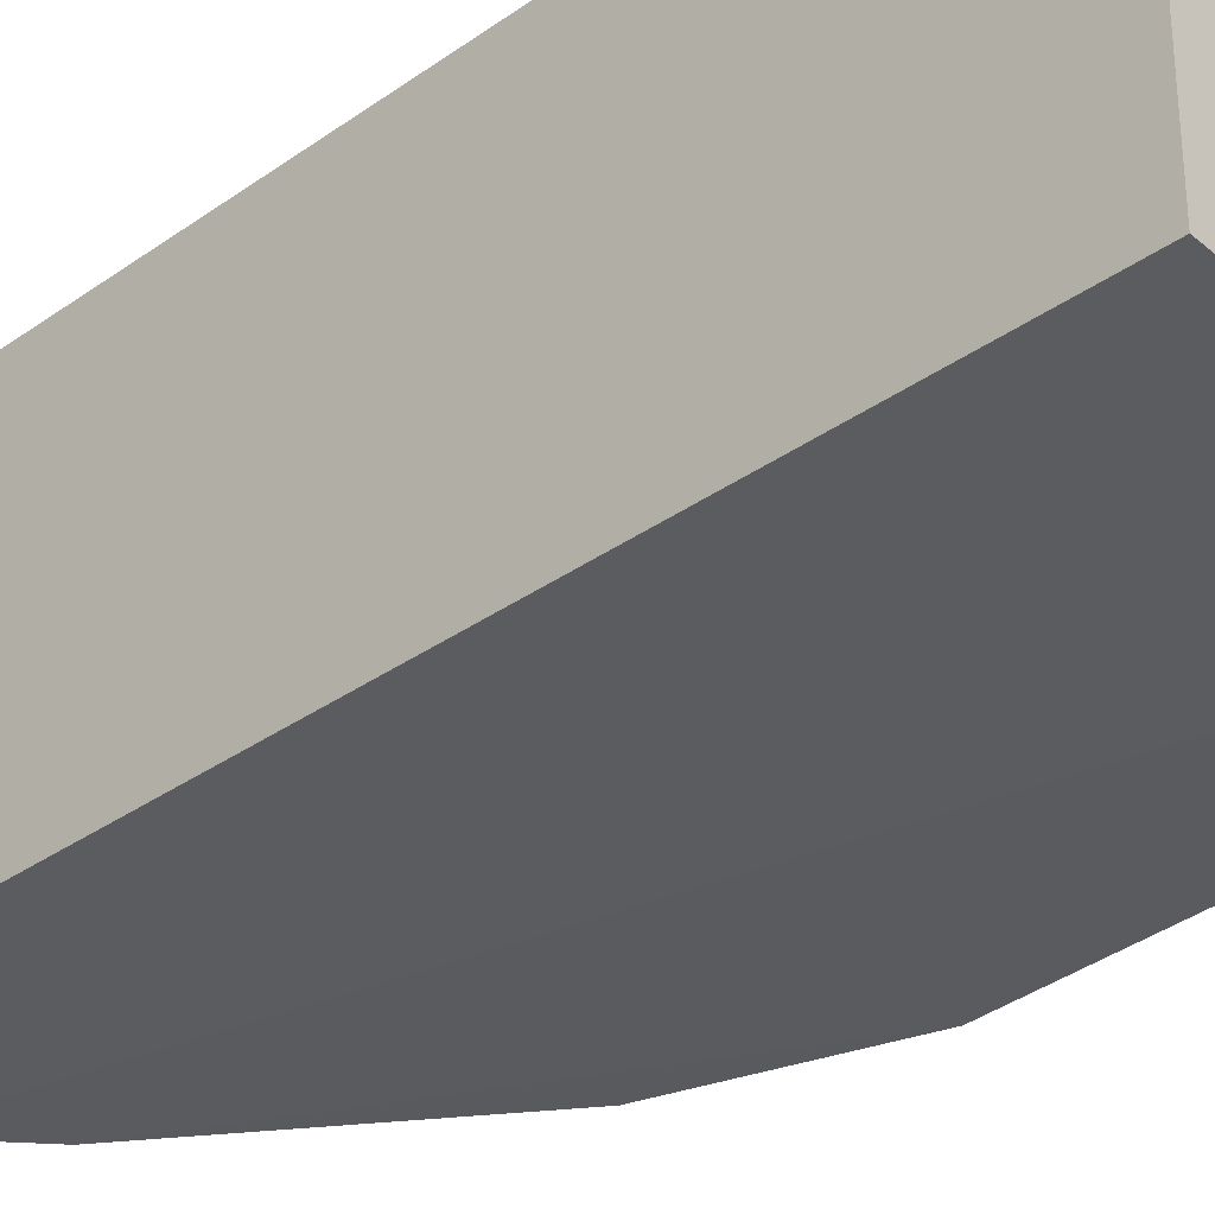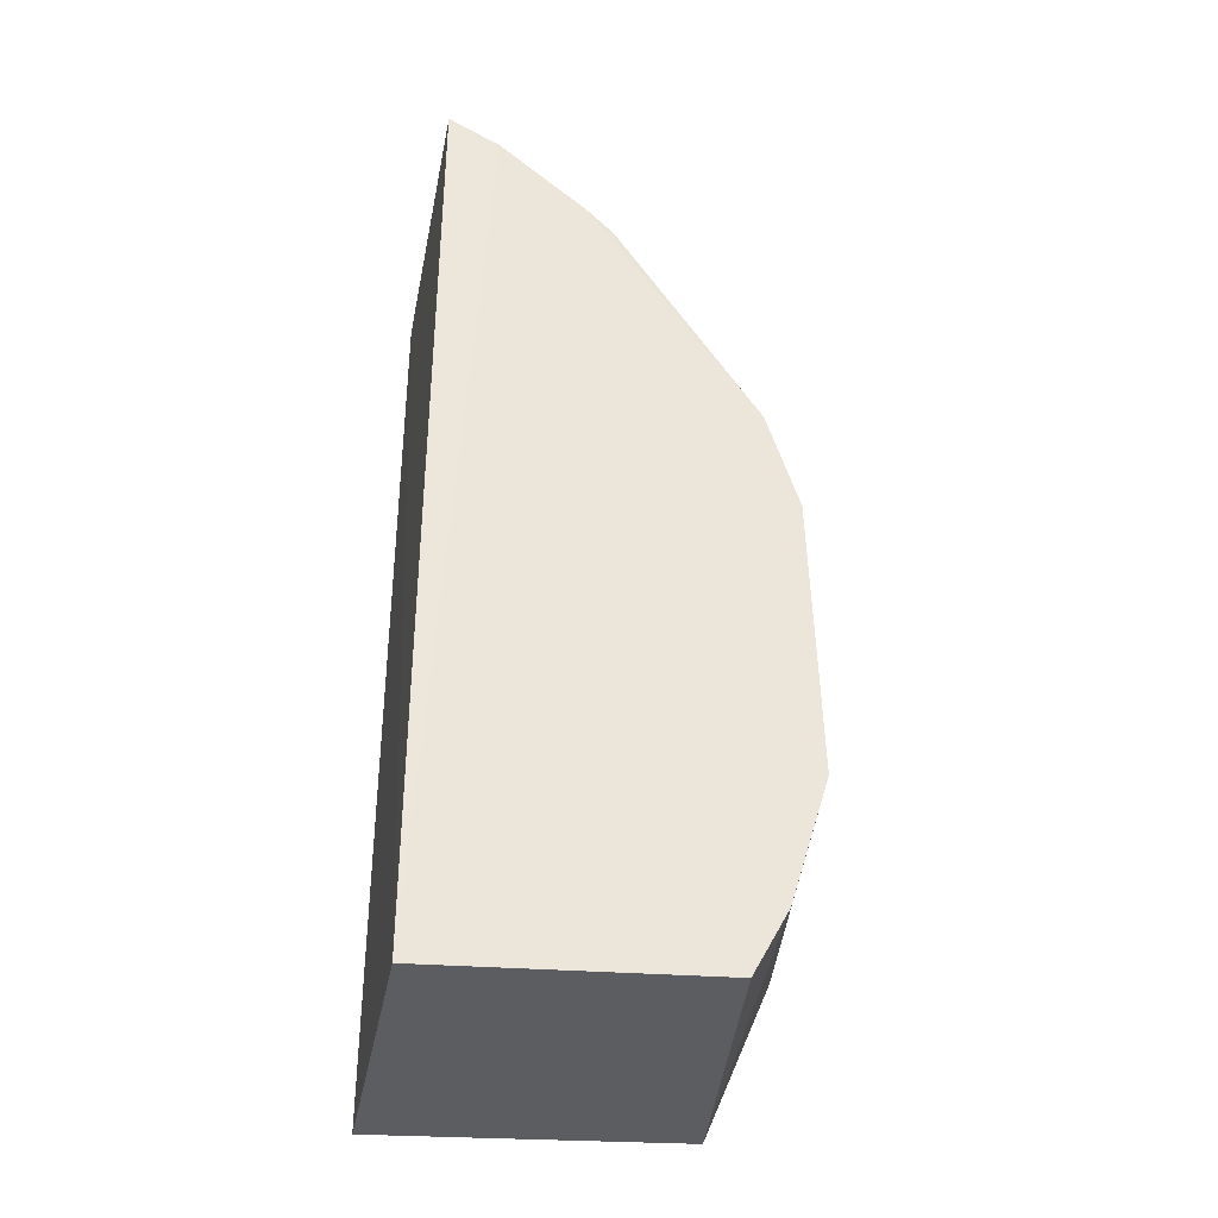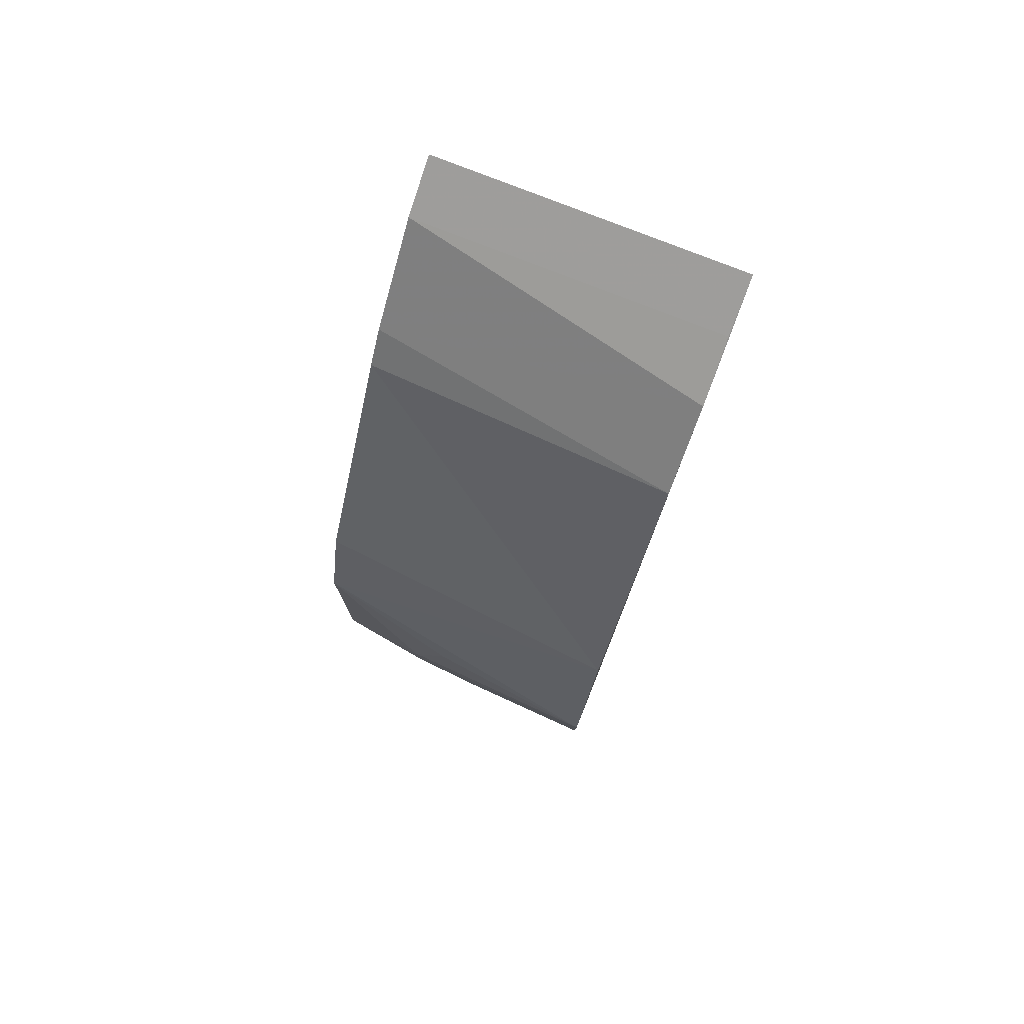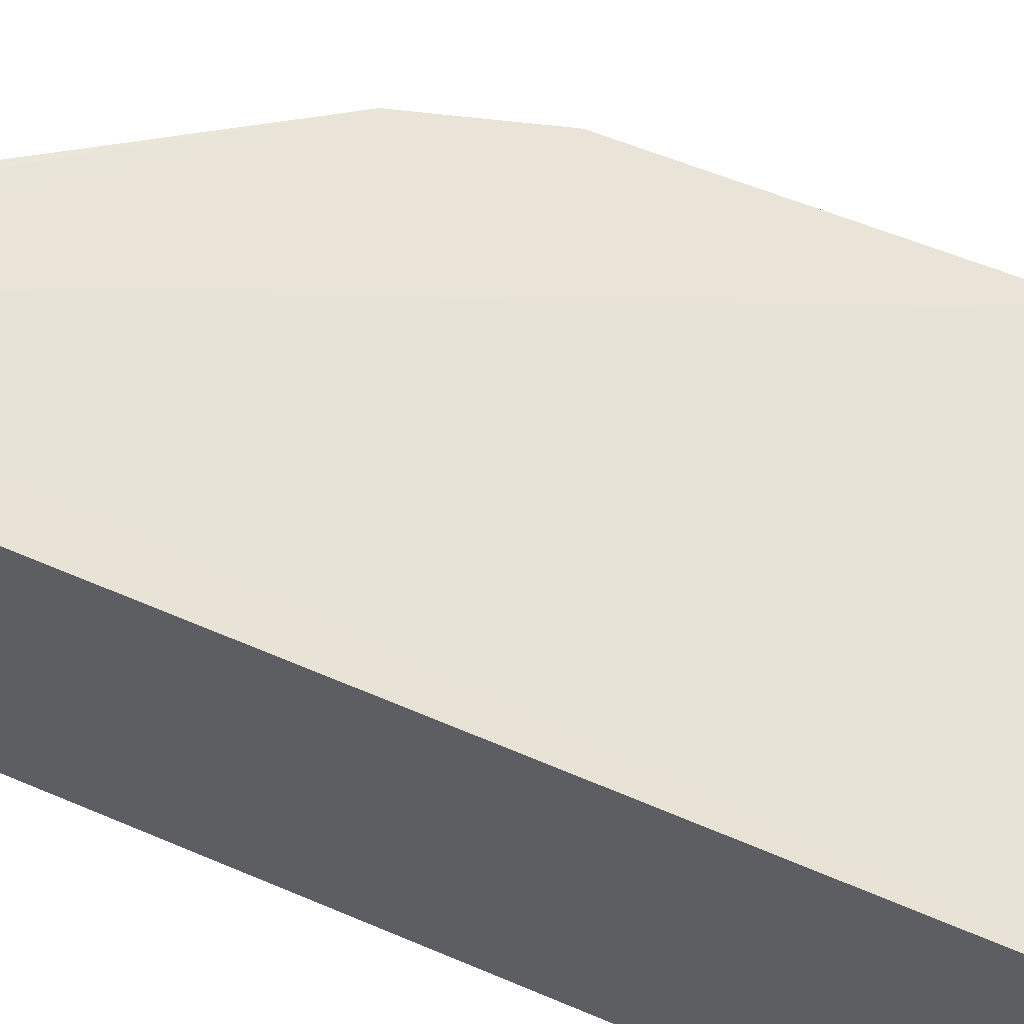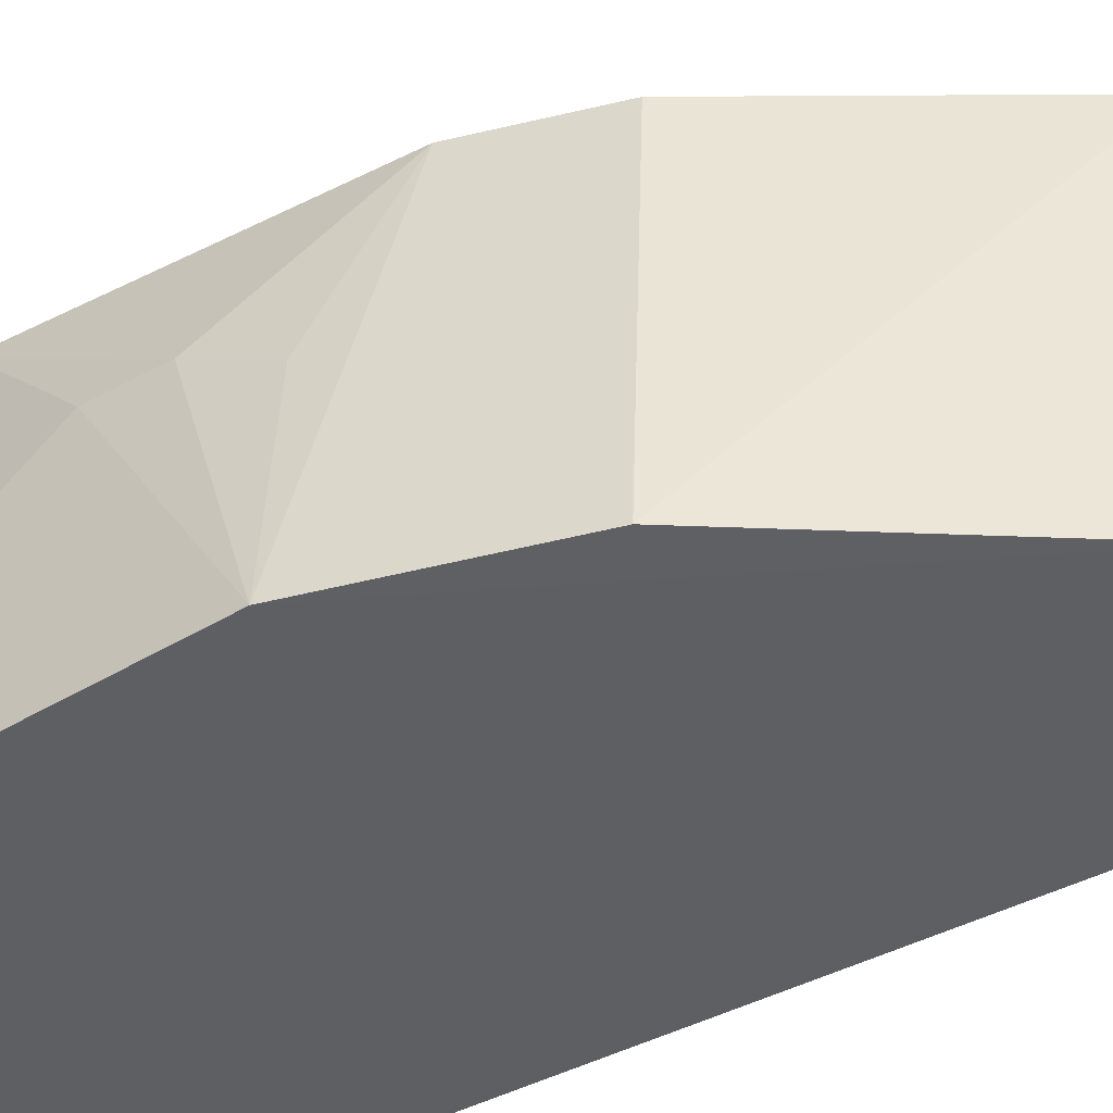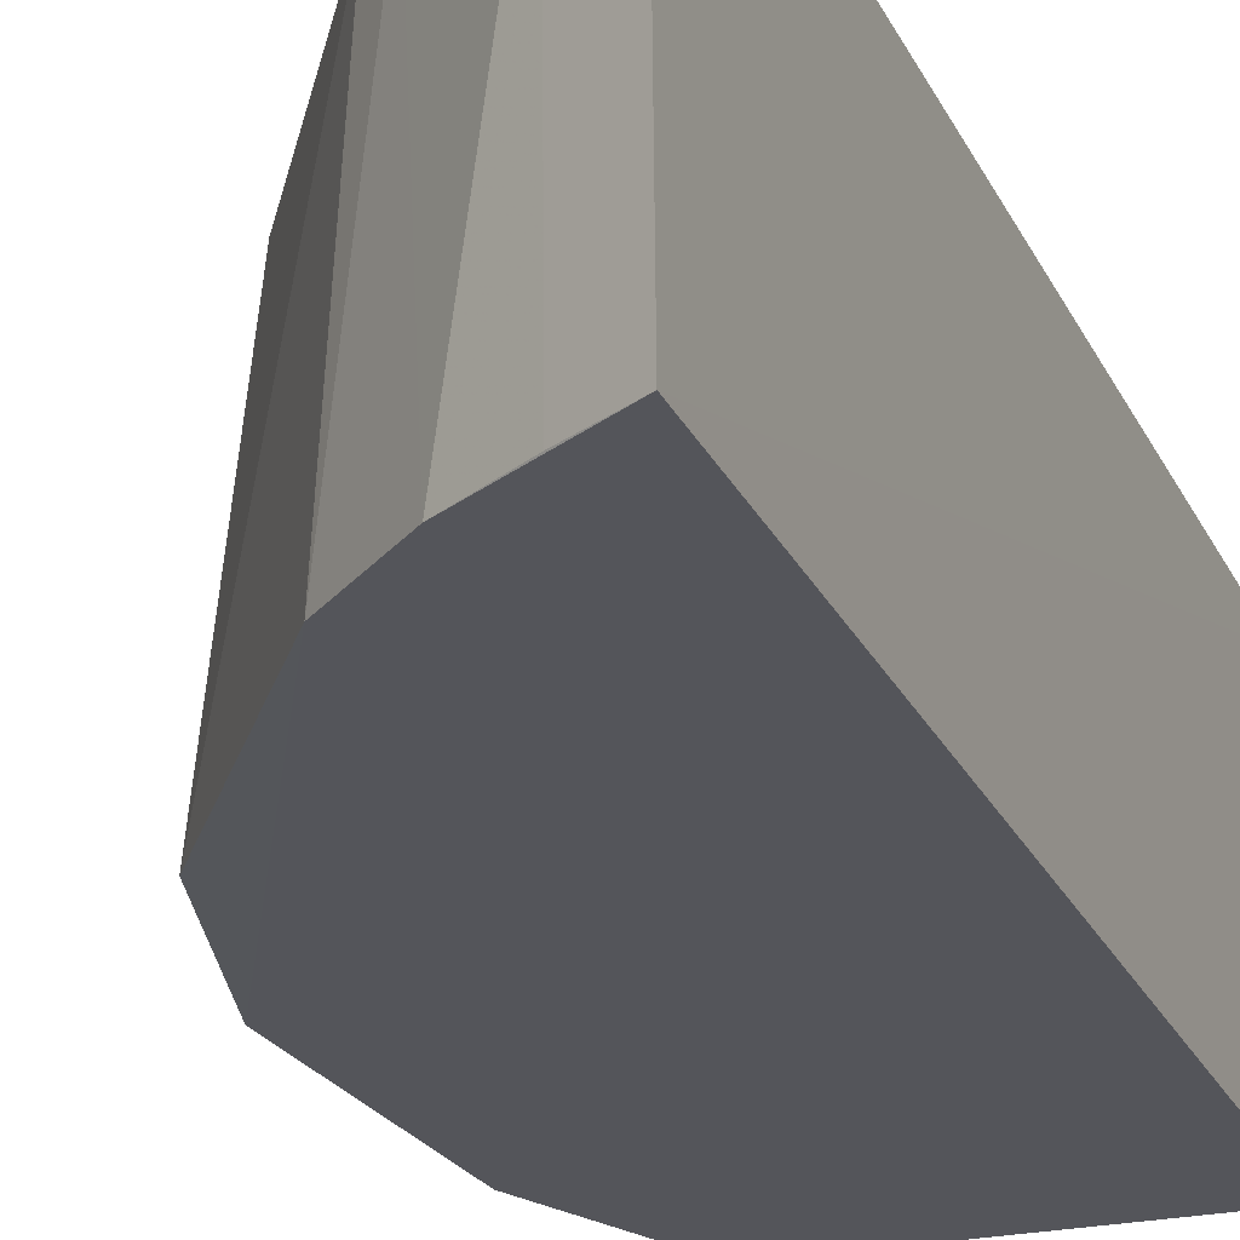
<metadata>
{"format":"obj","ext":"obj","renderer":"f3d","projection":"perspective","resolution":1024,"background":"white","views":[{"elev":-33.1,"azim":-45.4,"up":"+Z"},{"elev":-37.6,"azim":-10.8,"up":"+Y"},{"elev":79.7,"azim":111.4,"up":"+Y"},{"elev":62.1,"azim":-66.4,"up":"+Z"},{"elev":-41.1,"azim":123.3,"up":"+Z"},{"elev":-24.7,"azim":-159.0,"up":"+Z"}]}
</metadata>
<code>
v 0.3028 -0.1461 0.1425
v 0.3467 -0.07307 0.005844
v 0.3327 0.06936 0.1423
v 0.1803 0.2705 0.1439
v 0.1805 -0.1535 0.007576
v 0.2619 0.214 0.007155
v 0.3356 -0.05956 0.1426
v 0.3167 -0.1454 0.006054
v 0.1805 -0.1535 0.1439
v 0.3309 0.1186 0.007465
v 0.2556 0.2125 0.1427
v 0.1796 0.2692 0.007594
v 0.2035 0.2576 0.1441
v 0.3182 -0.117 0.1425
v 0.3531 0.04253 0.006507
v 0.3188 0.1152 0.1425
v 0.2292 0.2414 0.007046
v 0.2431 0.2247 0.1434
v 0.3453 -0.0155 0.09651
v 0.2028 0.2564 0.007747
v 0.3447 -0.05764 0.06621
v 0.3457 0.0115 0.09655
v 0.3445 0.04168 0.08126
f 9 1 7
f 9 8 1
f 9 5 8
f 11 10 6
f 12 9 4
f 12 5 9
f 12 8 5
f 13 9 7
f 13 4 9
f 14 7 1
f 14 2 7
f 14 8 2
f 14 1 8
f 15 10 3
f 15 6 10
f 16 3 10
f 16 10 11
f 16 13 7
f 16 7 3
f 17 2 8
f 17 8 12
f 17 15 2
f 17 6 15
f 18 11 6
f 18 17 13
f 18 6 17
f 18 16 11
f 18 13 16
f 20 17 12
f 20 13 17
f 20 12 4
f 20 4 13
f 21 19 7
f 21 7 2
f 21 2 15
f 21 15 19
f 22 19 15
f 22 3 7
f 22 7 19
f 23 22 15
f 23 15 3
f 23 3 22

</code>
